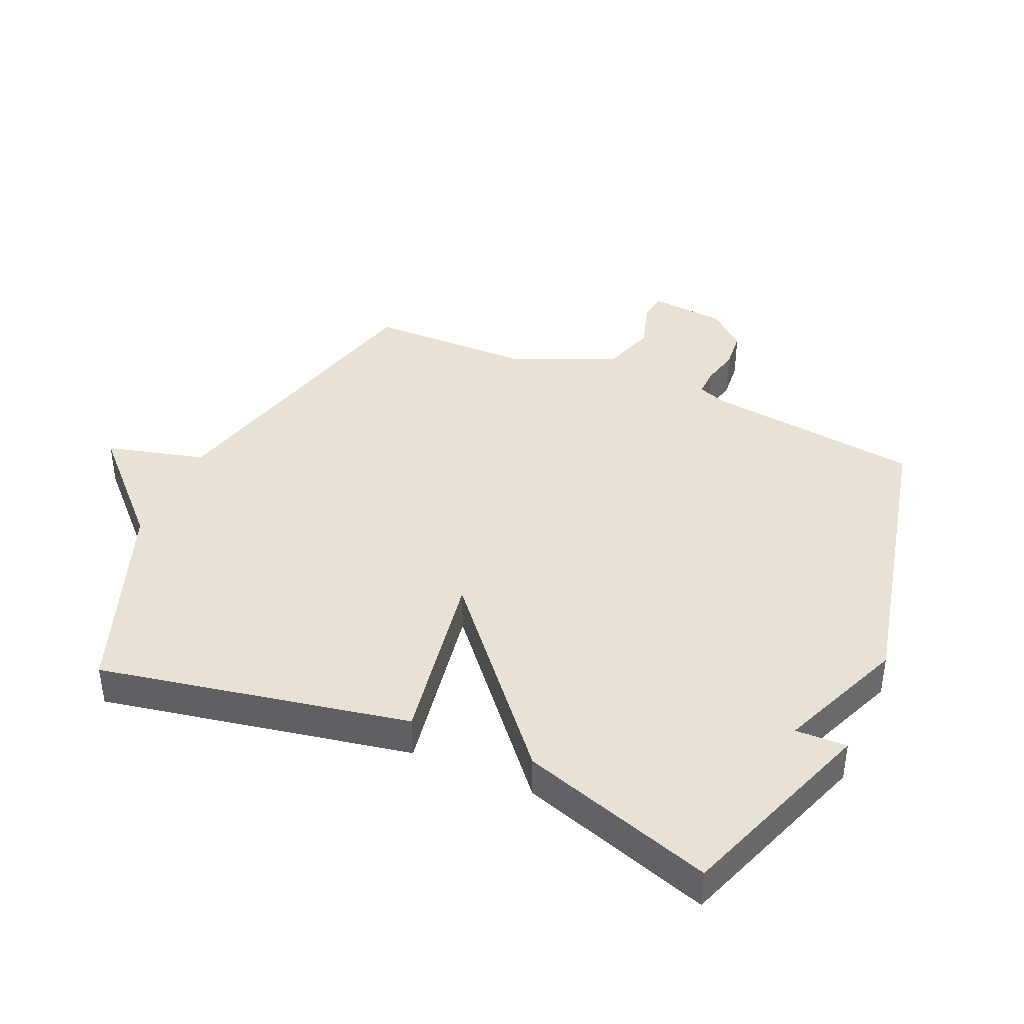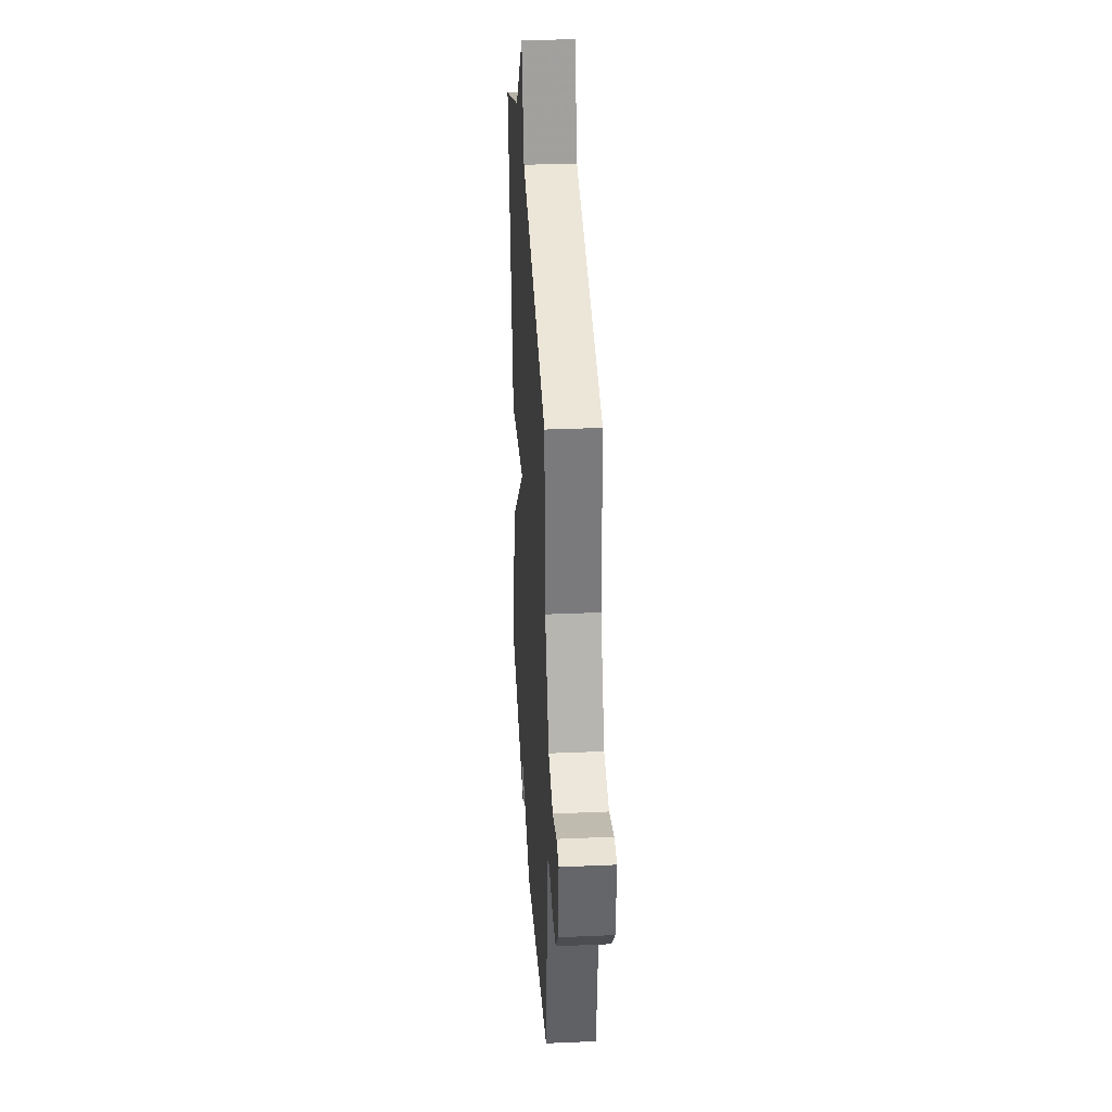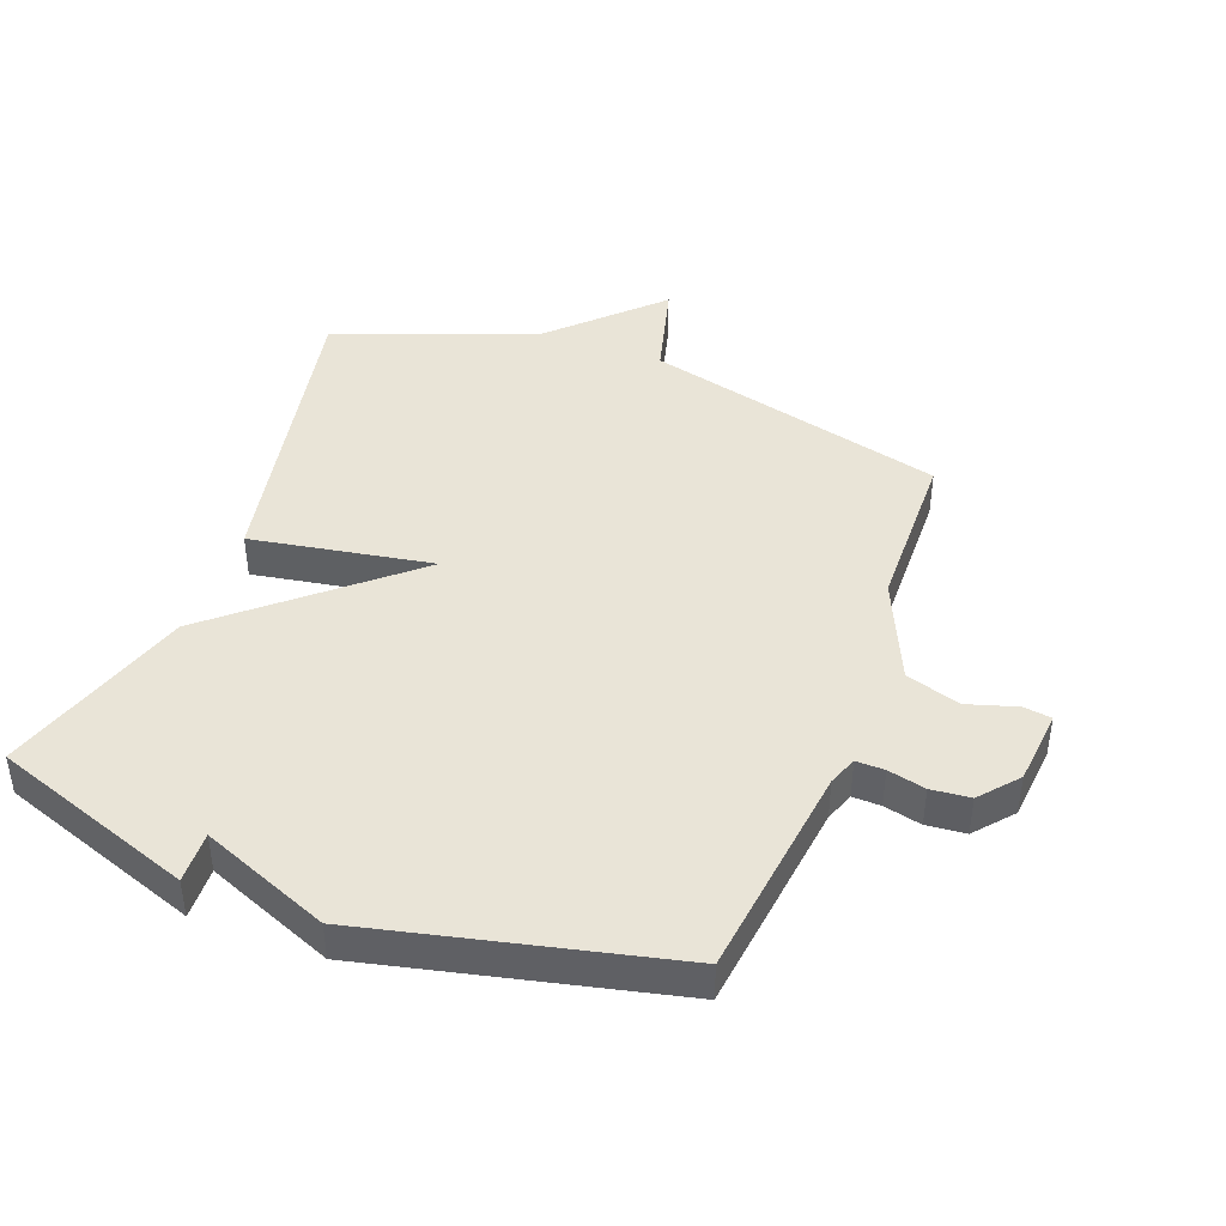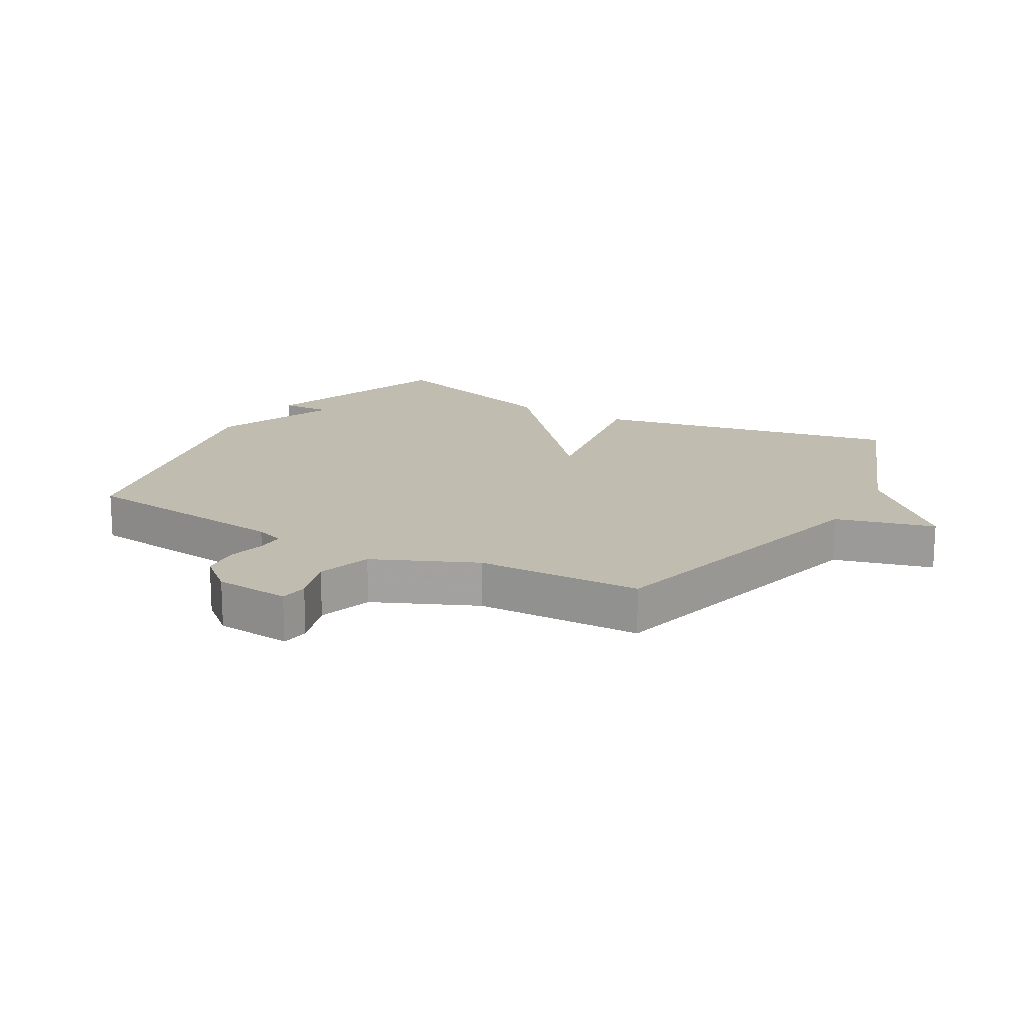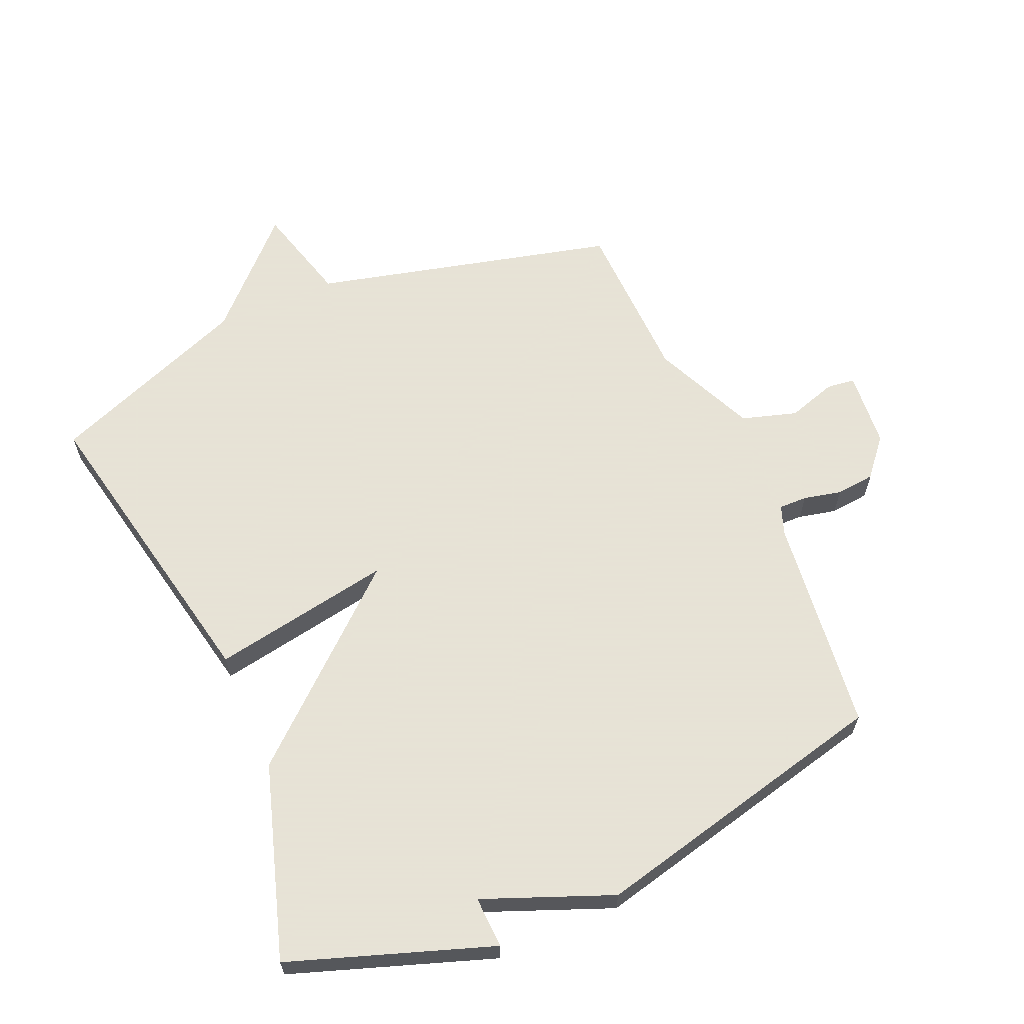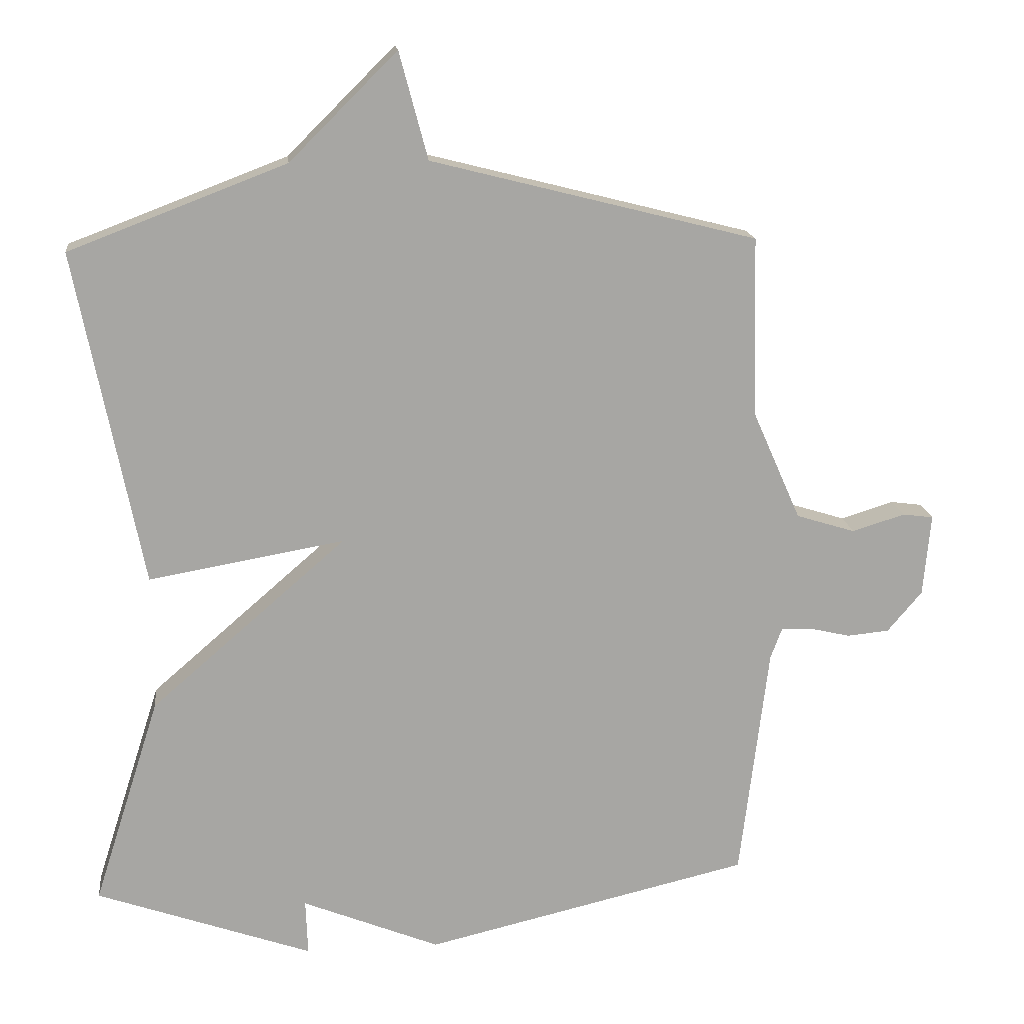
<metadata>
{"format":"obj","ext":"obj","renderer":"f3d","projection":"perspective","resolution":1024,"background":"white","views":[{"elev":40.5,"azim":114.0,"up":"+Y"},{"elev":33.4,"azim":-93.4,"up":"+Z"},{"elev":43.0,"azim":-159.3,"up":"+Y"},{"elev":16.6,"azim":-60.4,"up":"+Y"},{"elev":62.8,"azim":156.3,"up":"+Y"},{"elev":16.2,"azim":173.5,"up":"+Z"}]}
</metadata>
<code>
v -0.5 0.07 0.5
v -0.02 0.07 0.622
v 0.022 0.07 0.779
v 0.18 0.07 0.622
v 0.5 0.07 0.5
v 0.402 0.07 0.007
v 0.114 0.07 0.057
v 0.402 0.07 -0.193
v 0.5 0.07 -0.5
v 0.181 0.07 -0.612
v 0.184 0.07 -0.53
v -0.019 0.07 -0.612
v -0.5 0.07 -0.5
v -0.542 0.07 -0.154
v -0.559 0.07 -0.108
v -0.604 0.07 -0.109
v -0.664 0.07 -0.123
v -0.726 0.07 -0.117
v -0.777 0.07 -0.057
v -0.788 0.07 0.064
v -0.743 0.07 0.07
v -0.665 0.07 0.046
v -0.578 0.07 0.073
v -0.506 0.07 0.236
v -0.5 0 0.5
v -0.02 0 0.622
v 0.022 0 0.779
v 0.18 0 0.622
v 0.5 0 0.5
v 0.402 0 0.007
v 0.114 0 0.057
v 0.402 0 -0.193
v 0.5 0 -0.5
v 0.181 0 -0.612
v 0.184 0 -0.53
v -0.019 0 -0.612
v -0.5 0 -0.5
v -0.542 0 -0.154
v -0.559 0 -0.108
v -0.604 0 -0.109
v -0.664 0 -0.123
v -0.726 0 -0.117
v -0.777 0 -0.057
v -0.788 0 0.064
v -0.743 0 0.07
v -0.665 0 0.046
v -0.578 0 0.073
v -0.506 0 0.236
f 20 21 22
f 19 20 22
f 18 19 22
f 17 18 22
f 16 17 22
f 15 16 22 23
f 14 15 23 24
f 13 14 24
f 12 13 24
f 11 12 24
f 9 10 11
f 11 24 1
f 9 11 1
f 8 9 1
f 7 8 1
f 7 1 2
f 6 7 2
f 5 6 2
f 4 5 2
f 2 3 4
f 46 45 44
f 46 44 43
f 46 43 42
f 46 42 41
f 46 41 40
f 47 46 40 39
f 48 47 39 38
f 48 38 37
f 48 37 36
f 48 36 35
f 35 34 33
f 25 48 35
f 25 35 33
f 25 33 32
f 25 32 31
f 26 25 31
f 26 31 30
f 26 30 29
f 26 29 28
f 28 27 26
f 1 25 26 2
f 2 26 27 3
f 3 27 28 4
f 4 28 29 5
f 5 29 30 6
f 6 30 31 7
f 7 31 32 8
f 8 32 33 9
f 9 33 34 10
f 10 34 35 11
f 11 35 36 12
f 12 36 37 13
f 13 37 38 14
f 14 38 39 15
f 15 39 40 16
f 16 40 41 17
f 17 41 42 18
f 18 42 43 19
f 19 43 44 20
f 20 44 45 21
f 21 45 46 22
f 22 46 47 23
f 23 47 48 24
f 24 48 25 1

</code>
